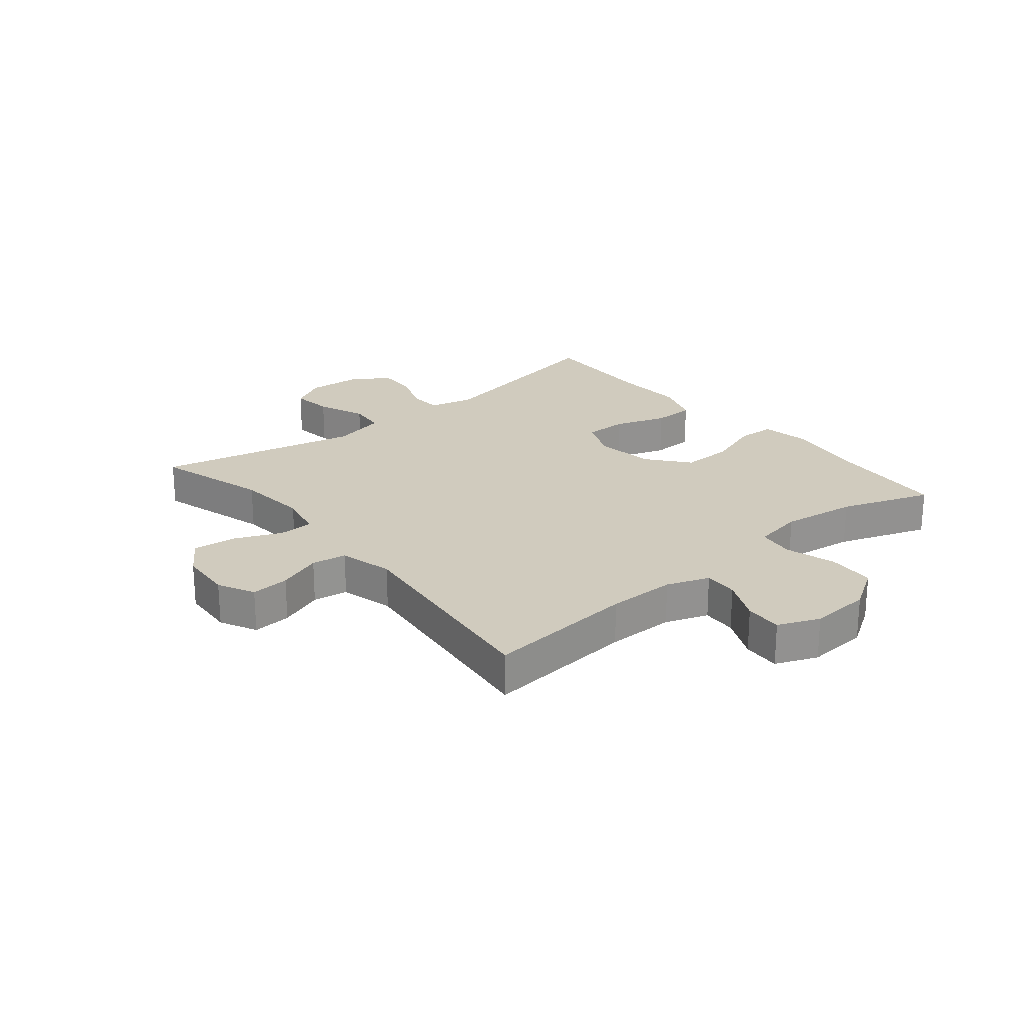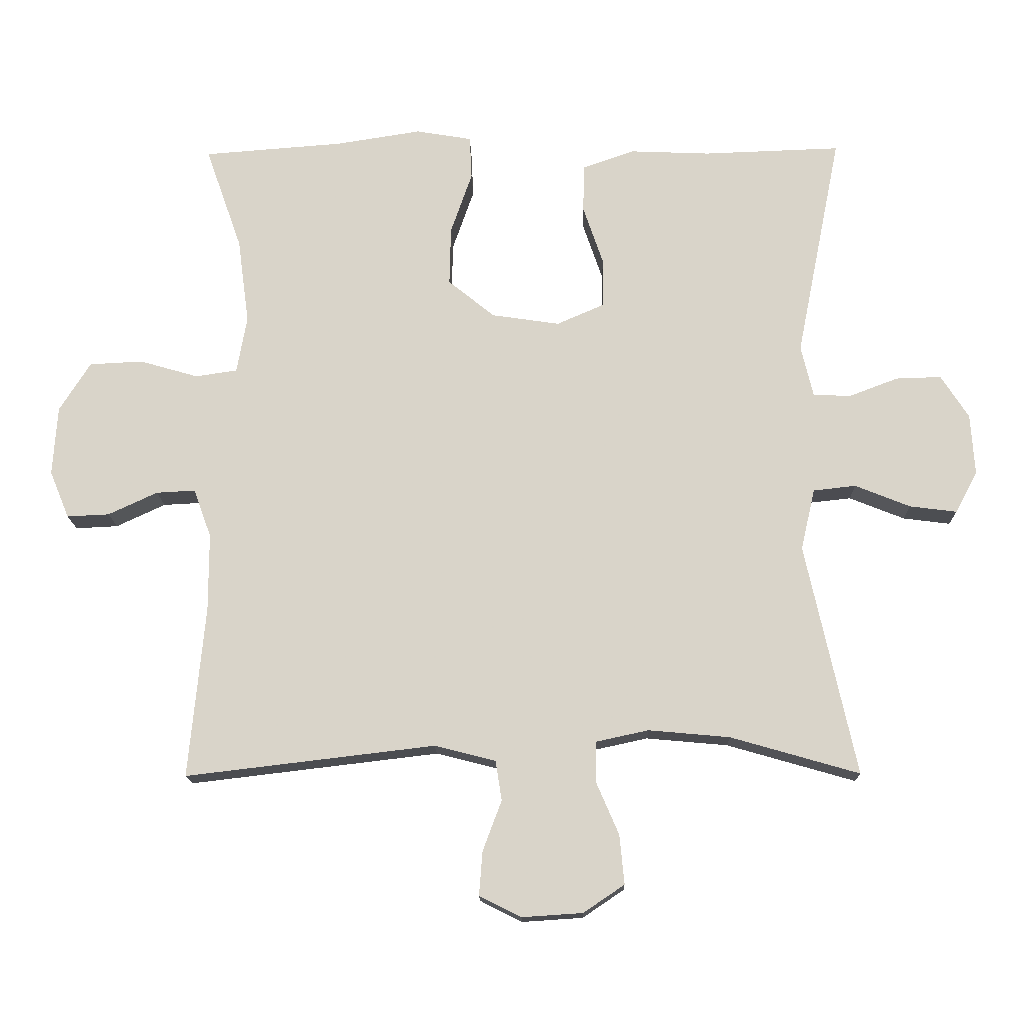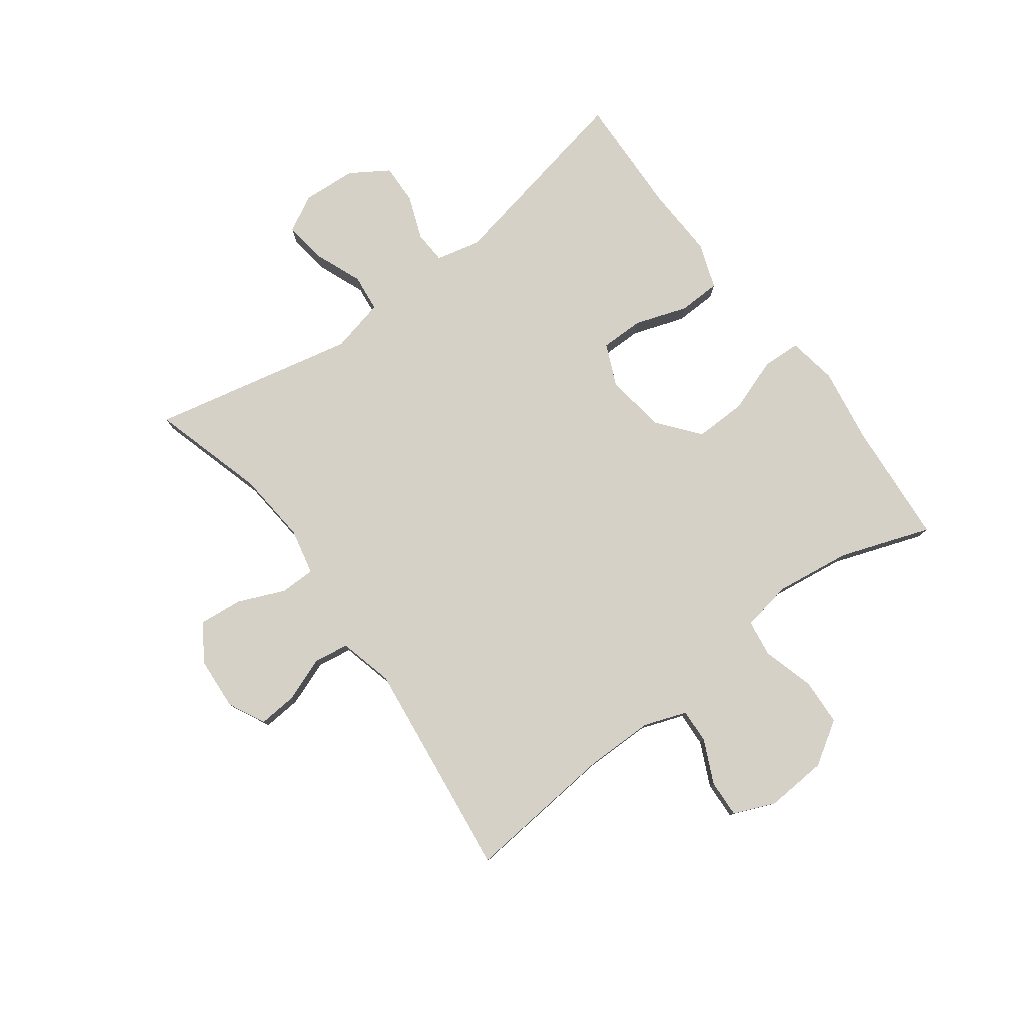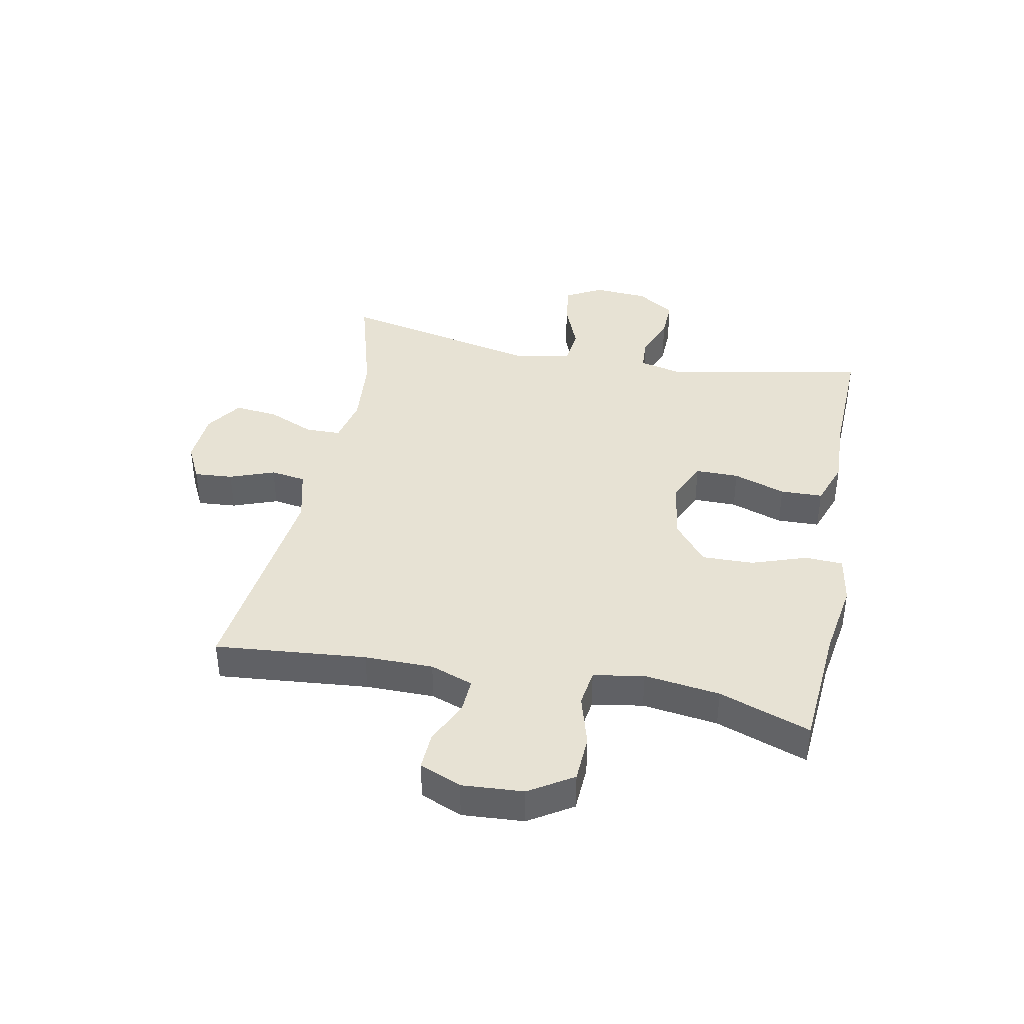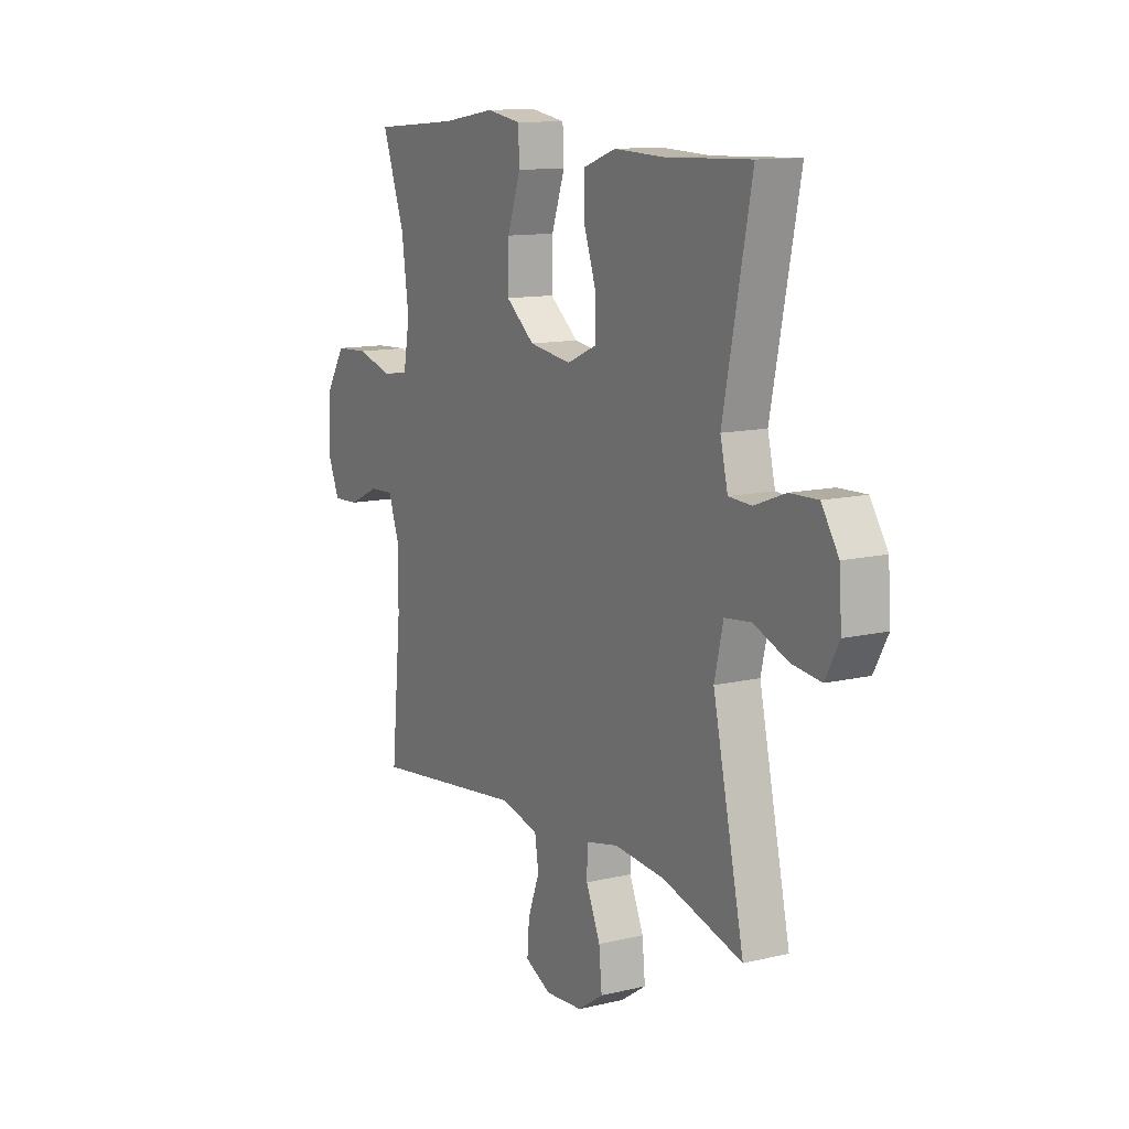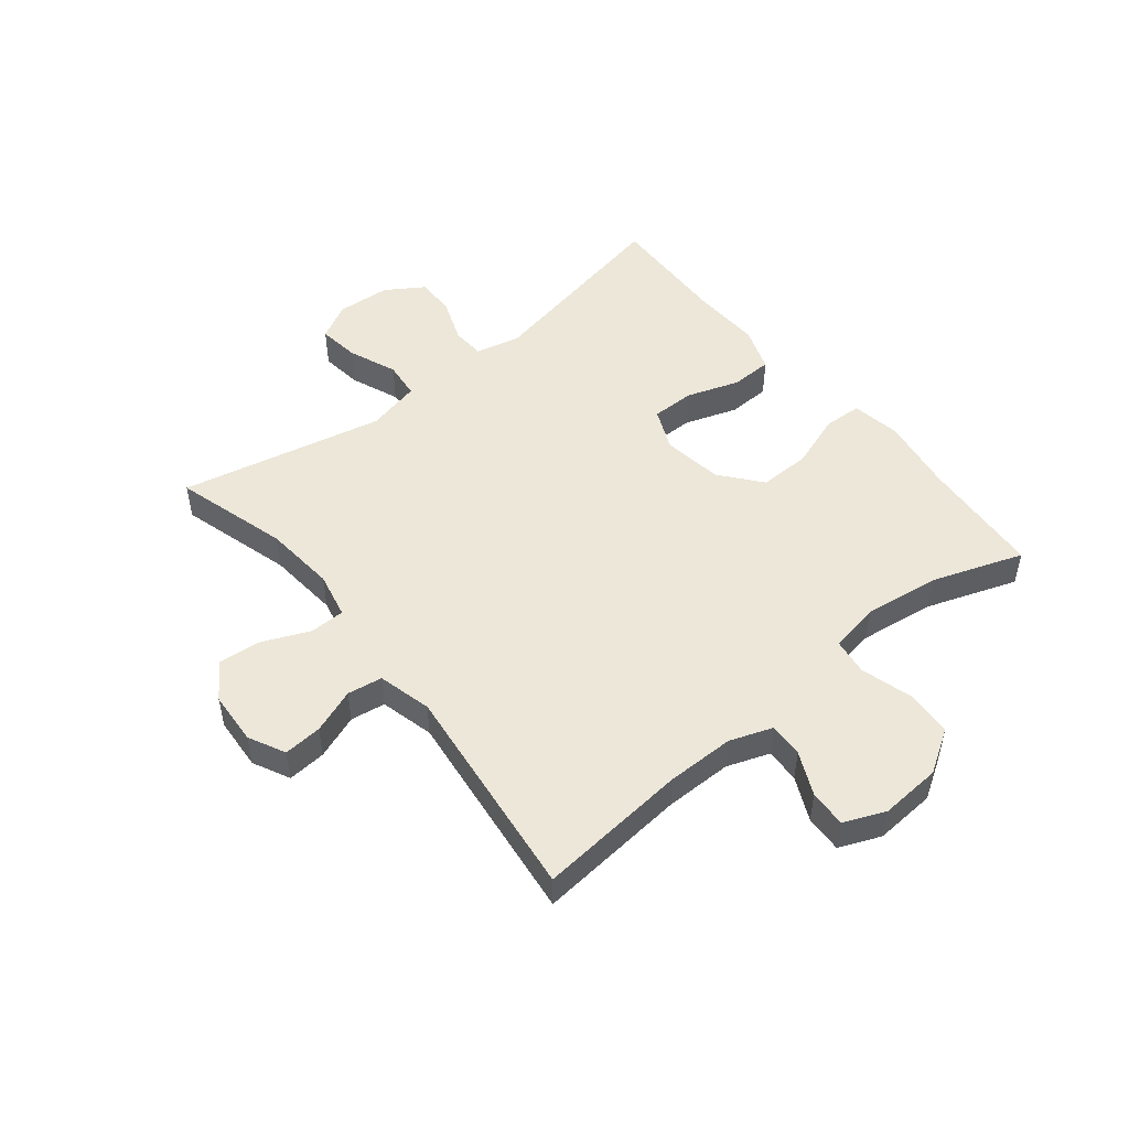
<metadata>
{"format":"obj","ext":"obj","renderer":"f3d","projection":"perspective","resolution":1024,"background":"white","views":[{"elev":23.5,"azim":-129.5,"up":"+Y"},{"elev":-15.4,"azim":1.3,"up":"+Z"},{"elev":79.3,"azim":-126.6,"up":"+Y"},{"elev":40.0,"azim":-78.8,"up":"+Y"},{"elev":12.0,"azim":60.4,"up":"+Z"},{"elev":50.1,"azim":-128.9,"up":"+Y"}]}
</metadata>
<code>
v 0.5 0.07 0.5
v 0.433 0.07 0.165
v 0.451 0.07 0.089
v 0.506 0.07 0.086
v 0.58 0.07 0.114
v 0.647 0.07 0.116
v 0.688 0.07 0.052
v 0.694 0.07 -0.039
v 0.661 0.07 -0.1
v 0.591 0.07 -0.091
v 0.509 0.07 -0.058
v 0.446 0.07 -0.065
v 0.425 0.07 -0.156
v 0.5 0.07 -0.5
v 0.309 0.07 -0.445
v 0.188 0.07 -0.434
v 0.11 0.07 -0.451
v 0.109 0.07 -0.51
v 0.143 0.07 -0.589
v 0.15 0.07 -0.662
v 0.089 0.07 -0.703
v -0.001 0.07 -0.709
v -0.063 0.07 -0.678
v -0.058 0.07 -0.613
v -0.03 0.07 -0.538
v -0.039 0.07 -0.479
v -0.13 0.07 -0.456
v -0.5 0.07 -0.5
v -0.476 0.07 -0.246
v -0.476 0.07 -0.131
v -0.502 0.07 -0.059
v -0.56 0.07 -0.062
v -0.633 0.07 -0.096
v -0.696 0.07 -0.099
v -0.725 0.07 -0.029
v -0.718 0.07 0.074
v -0.672 0.07 0.147
v -0.593 0.07 0.151
v -0.506 0.07 0.126
v -0.444 0.07 0.135
v -0.429 0.07 0.22
v -0.446 0.07 0.347
v -0.5 0.07 0.5
v -0.292 0.07 0.516
v -0.165 0.07 0.536
v -0.082 0.07 0.522
v -0.079 0.07 0.458
v -0.111 0.07 0.366
v -0.113 0.07 0.279
v -0.044 0.07 0.223
v 0.057 0.07 0.208
v 0.128 0.07 0.239
v 0.128 0.07 0.312
v 0.098 0.07 0.4
v 0.1 0.07 0.471
v 0.177 0.07 0.498
v 0.296 0.07 0.493
v 0.5 0 0.5
v 0.433 0 0.165
v 0.451 0 0.089
v 0.506 0 0.086
v 0.58 0 0.114
v 0.647 0 0.116
v 0.688 0 0.052
v 0.694 0 -0.039
v 0.661 0 -0.1
v 0.591 0 -0.091
v 0.509 0 -0.058
v 0.446 0 -0.065
v 0.425 0 -0.156
v 0.5 0 -0.5
v 0.309 0 -0.445
v 0.188 0 -0.434
v 0.11 0 -0.451
v 0.109 0 -0.51
v 0.143 0 -0.589
v 0.15 0 -0.662
v 0.089 0 -0.703
v -0.001 0 -0.709
v -0.063 0 -0.678
v -0.058 0 -0.613
v -0.03 0 -0.538
v -0.039 0 -0.479
v -0.13 0 -0.456
v -0.5 0 -0.5
v -0.476 0 -0.246
v -0.476 0 -0.131
v -0.502 0 -0.059
v -0.56 0 -0.062
v -0.633 0 -0.096
v -0.696 0 -0.099
v -0.725 0 -0.029
v -0.718 0 0.074
v -0.672 0 0.147
v -0.593 0 0.151
v -0.506 0 0.126
v -0.444 0 0.135
v -0.429 0 0.22
v -0.446 0 0.347
v -0.5 0 0.5
v -0.292 0 0.516
v -0.165 0 0.536
v -0.082 0 0.522
v -0.079 0 0.458
v -0.111 0 0.366
v -0.113 0 0.279
v -0.044 0 0.223
v 0.057 0 0.208
v 0.128 0 0.239
v 0.128 0 0.312
v 0.098 0 0.4
v 0.1 0 0.471
v 0.177 0 0.498
v 0.296 0 0.493
f 54 55 56 57
f 53 54 57 1
f 52 53 1 2
f 51 52 2 3
f 50 51 3
f 45 46 47 48
f 44 45 48 49
f 42 43 44 49
f 41 42 49 50
f 36 37 38 39
f 36 39 40
f 35 36 40
f 32 33 34 35
f 31 32 35 40
f 30 31 40
f 29 30 40 41
f 27 28 29 41
f 22 23 24 25
f 22 25 26
f 21 22 26
f 18 19 20 21
f 17 18 21 26
f 16 17 26 27
f 13 14 15
f 12 13 15 16
f 8 9 10 11
f 6 7 8 11
f 4 5 6 11
f 3 4 11 12
f 16 27 41 50
f 3 12 16 50
f 114 113 112 111
f 58 114 111 110
f 59 58 110 109
f 60 59 109 108
f 60 108 107
f 105 104 103 102
f 106 105 102 101
f 106 101 100 99
f 107 106 99 98
f 96 95 94 93
f 97 96 93
f 97 93 92
f 92 91 90 89
f 97 92 89 88
f 97 88 87
f 98 97 87 86
f 98 86 85 84
f 82 81 80 79
f 83 82 79
f 83 79 78
f 78 77 76 75
f 83 78 75 74
f 84 83 74 73
f 72 71 70
f 73 72 70 69
f 68 67 66 65
f 68 65 64 63
f 68 63 62 61
f 69 68 61 60
f 107 98 84 73
f 107 73 69 60
f 1 58 59 2
f 2 59 60 3
f 3 60 61 4
f 4 61 62 5
f 5 62 63 6
f 6 63 64 7
f 7 64 65 8
f 8 65 66 9
f 9 66 67 10
f 10 67 68 11
f 11 68 69 12
f 12 69 70 13
f 13 70 71 14
f 14 71 72 15
f 15 72 73 16
f 16 73 74 17
f 17 74 75 18
f 18 75 76 19
f 19 76 77 20
f 20 77 78 21
f 21 78 79 22
f 22 79 80 23
f 23 80 81 24
f 24 81 82 25
f 25 82 83 26
f 26 83 84 27
f 27 84 85 28
f 28 85 86 29
f 29 86 87 30
f 30 87 88 31
f 31 88 89 32
f 32 89 90 33
f 33 90 91 34
f 34 91 92 35
f 35 92 93 36
f 36 93 94 37
f 37 94 95 38
f 38 95 96 39
f 39 96 97 40
f 40 97 98 41
f 41 98 99 42
f 42 99 100 43
f 43 100 101 44
f 44 101 102 45
f 45 102 103 46
f 46 103 104 47
f 47 104 105 48
f 48 105 106 49
f 49 106 107 50
f 50 107 108 51
f 51 108 109 52
f 52 109 110 53
f 53 110 111 54
f 54 111 112 55
f 55 112 113 56
f 56 113 114 57
f 57 114 58 1

</code>
